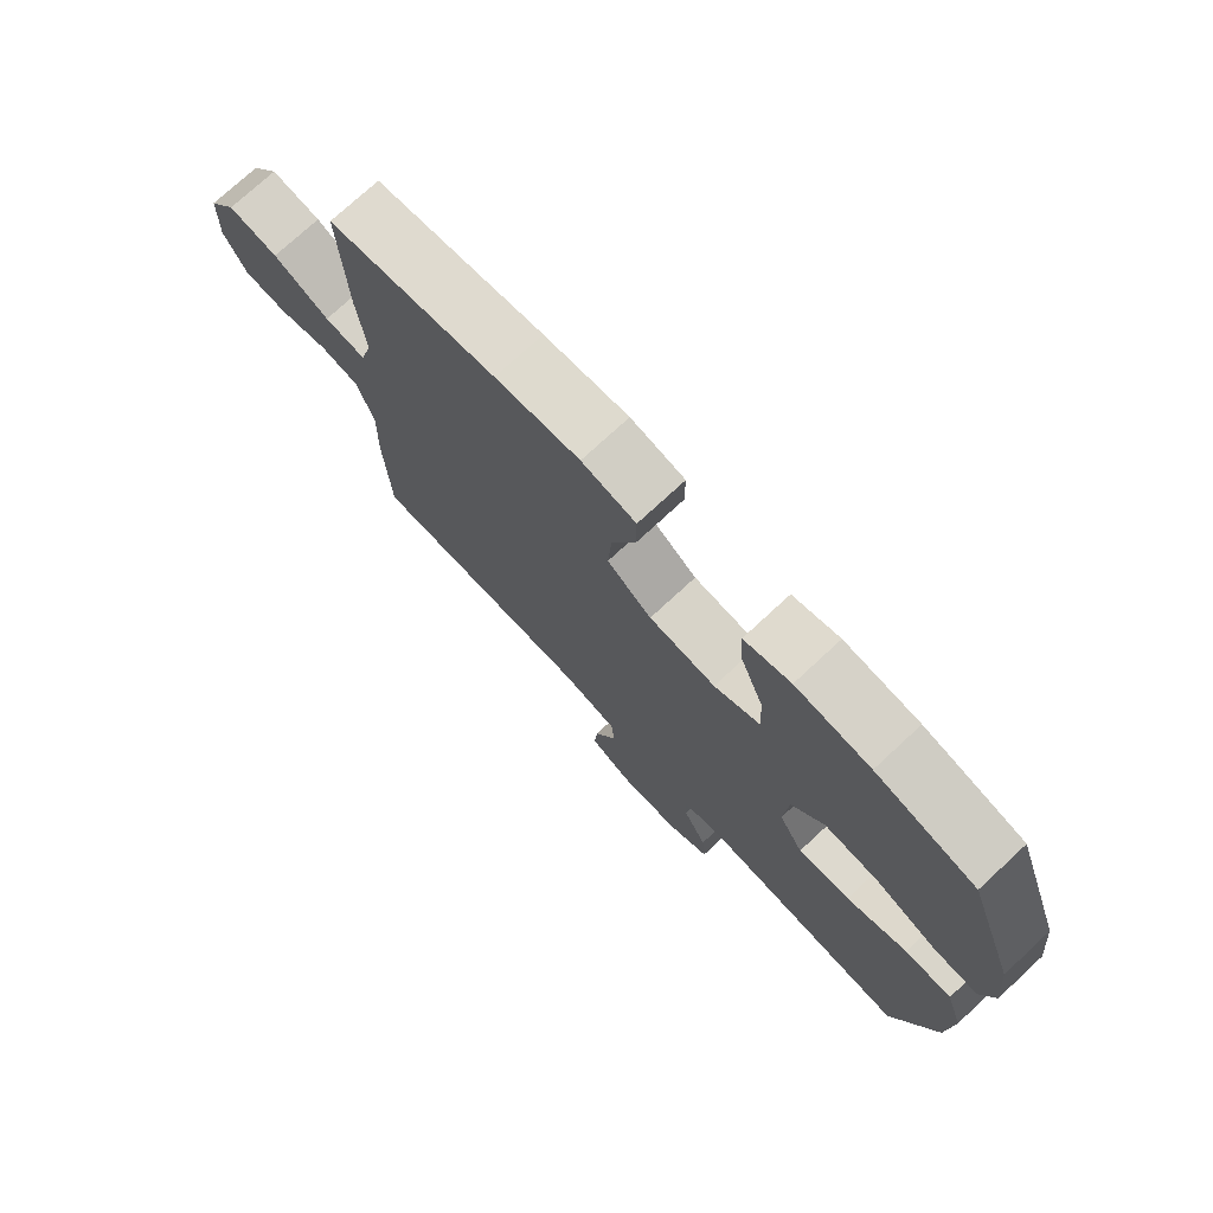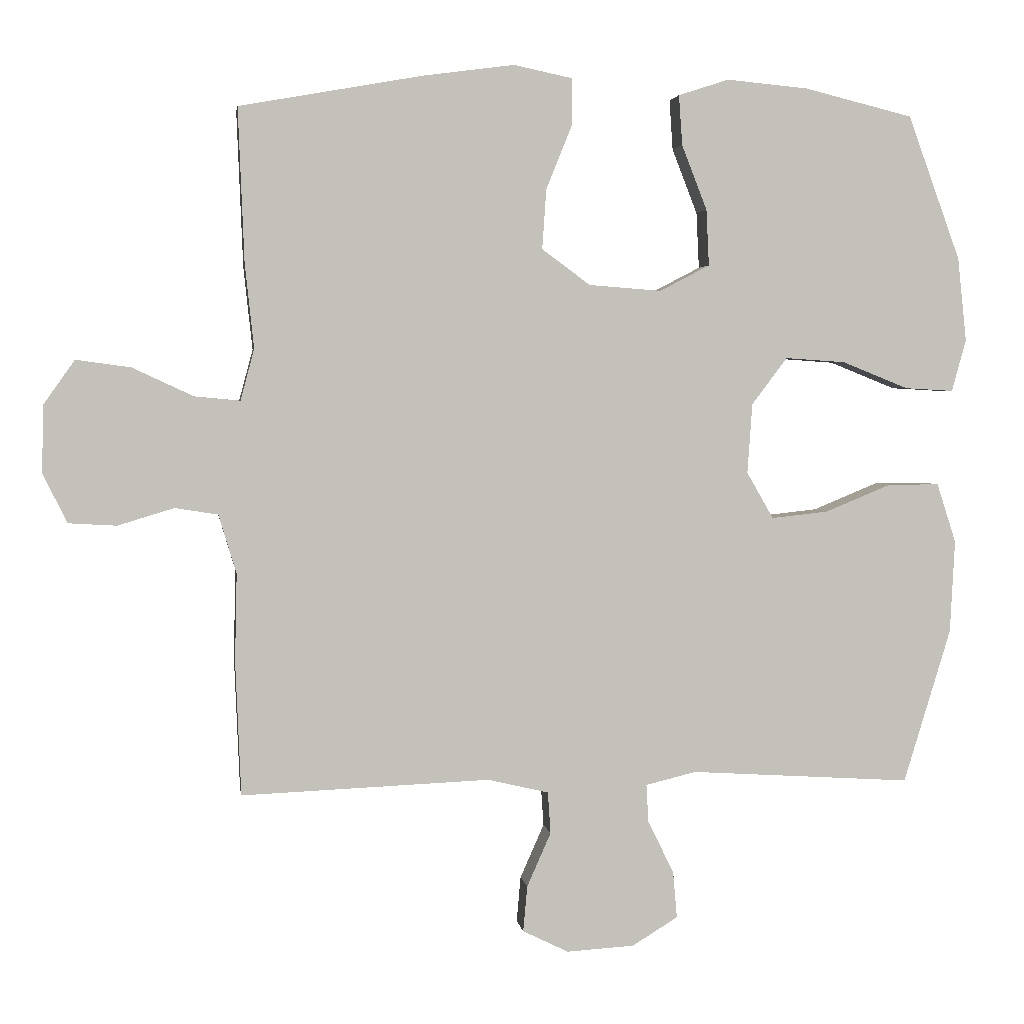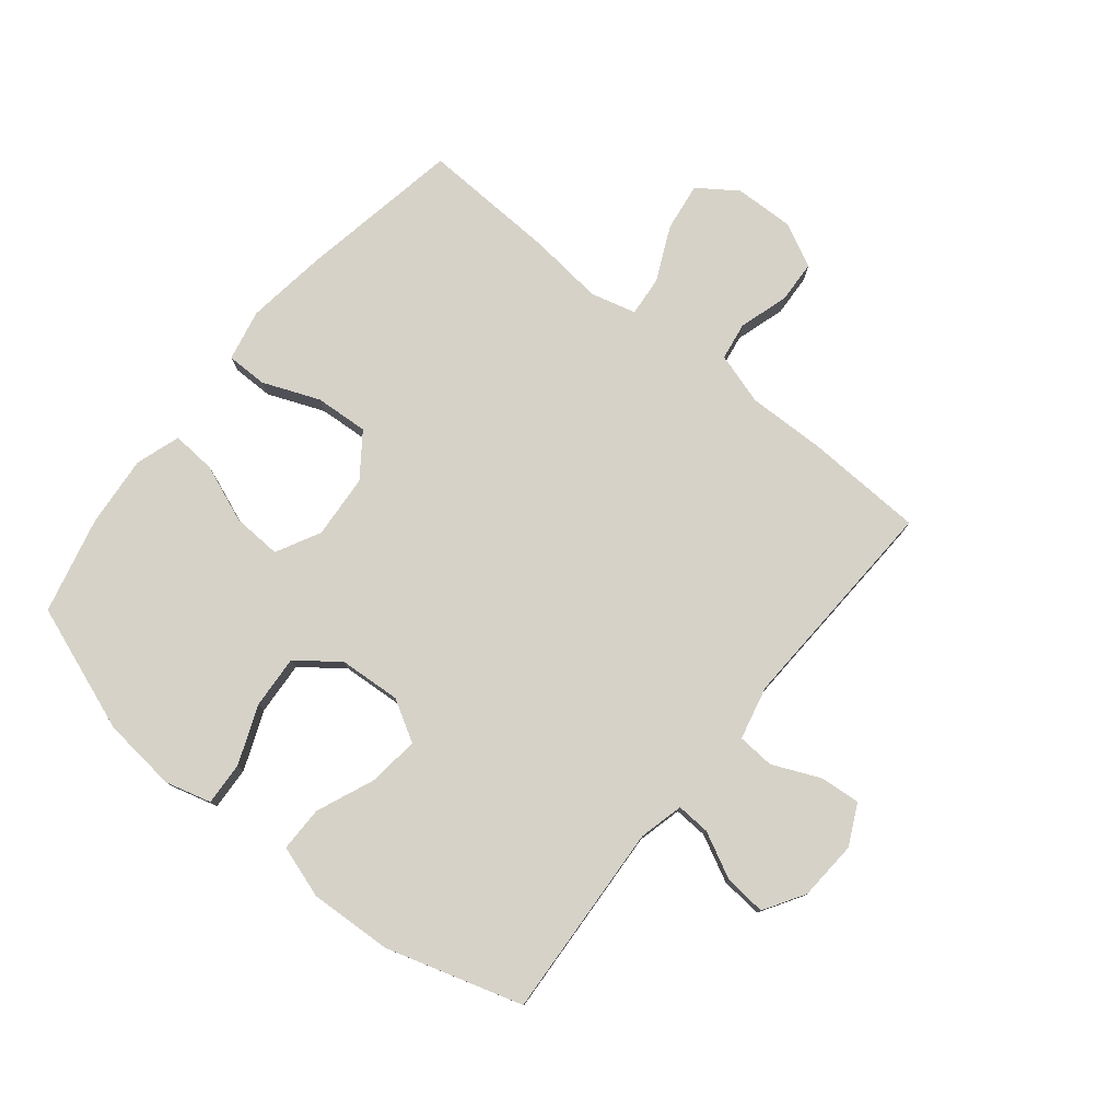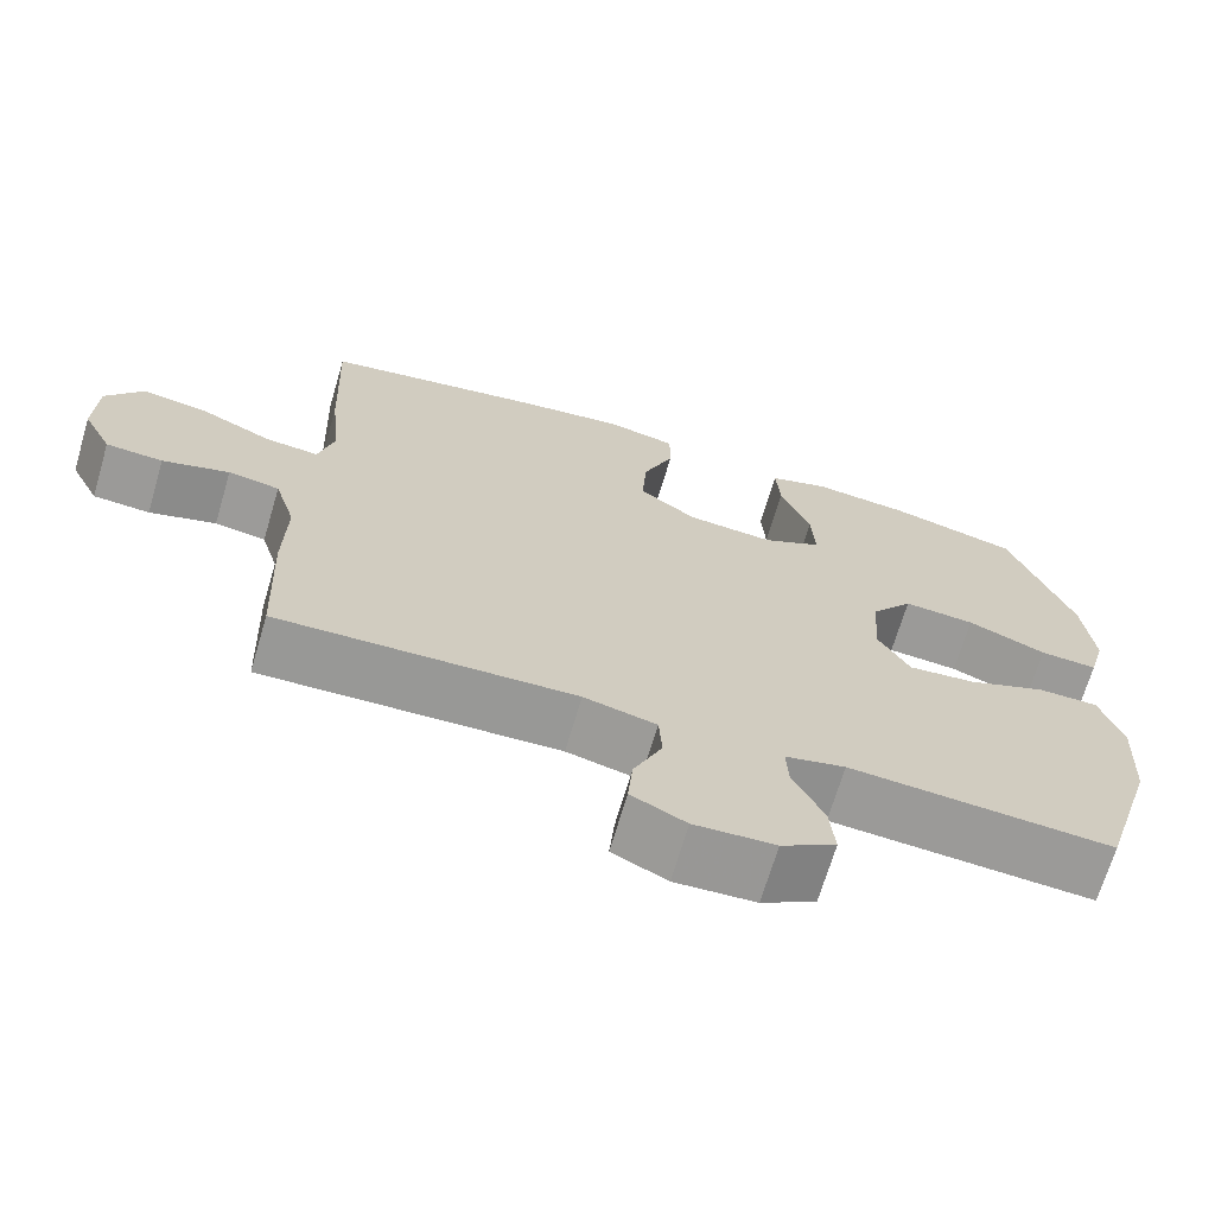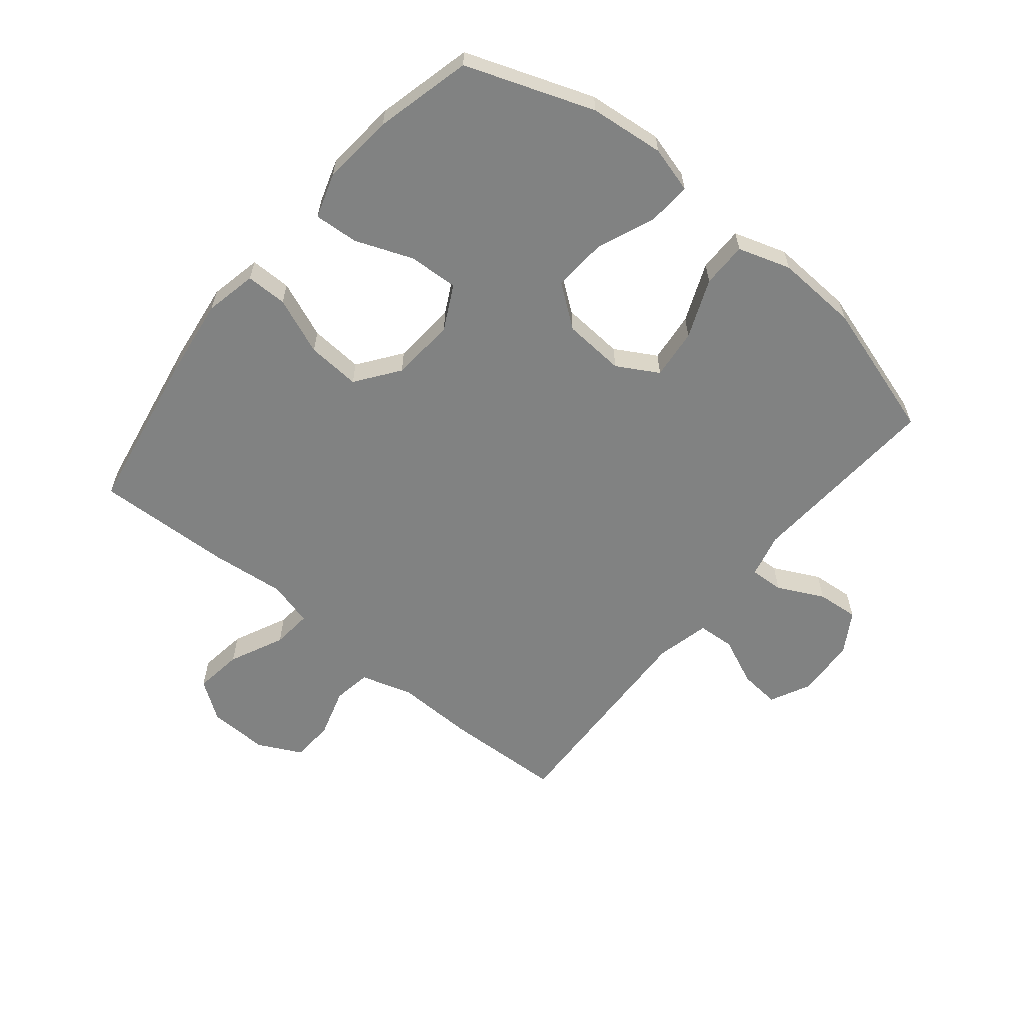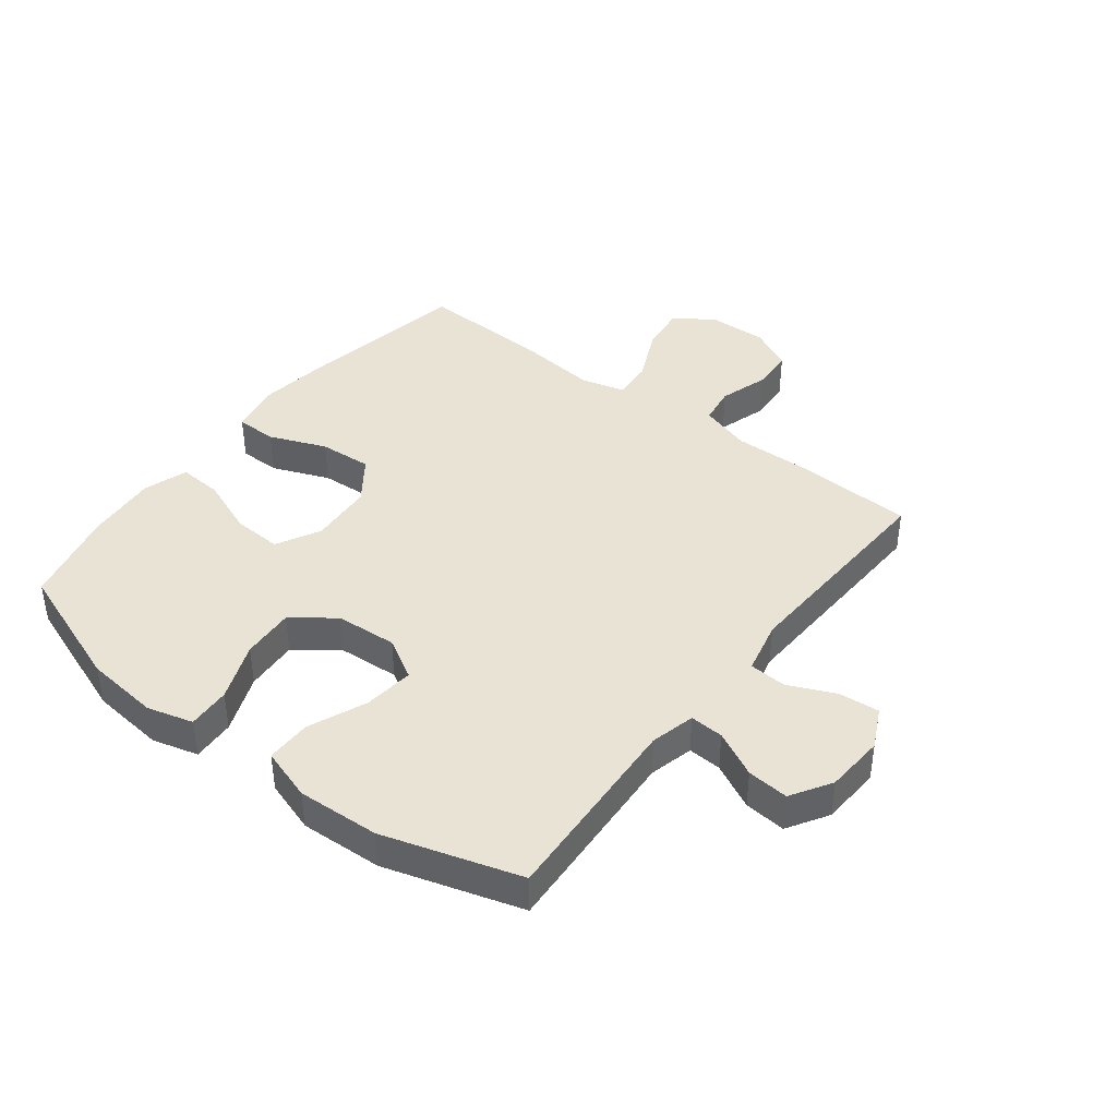
<metadata>
{"format":"obj","ext":"obj","renderer":"f3d","projection":"perspective","resolution":1024,"background":"white","views":[{"elev":74.7,"azim":47.2,"up":"+Z"},{"elev":2.9,"azim":-7.9,"up":"+Z"},{"elev":78.2,"azim":129.1,"up":"+Y"},{"elev":-68.9,"azim":-16.5,"up":"+Z"},{"elev":-60.6,"azim":50.6,"up":"+Y"},{"elev":41.0,"azim":127.8,"up":"+Y"}]}
</metadata>
<code>
v -0.5 0.07 0.5
v -0.232 0.07 0.548
v -0.098 0.07 0.566
v -0.012 0.07 0.548
v -0.012 0.07 0.48
v -0.05 0.07 0.386
v -0.056 0.07 0.298
v 0.015 0.07 0.246
v 0.121 0.07 0.238
v 0.194 0.07 0.276
v 0.19 0.07 0.358
v 0.153 0.07 0.453
v 0.148 0.07 0.526
v 0.222 0.07 0.55
v 0.341 0.07 0.539
v 0.5 0.07 0.5
v 0.577 0.07 0.289
v 0.59 0.07 0.166
v 0.569 0.07 0.09
v 0.498 0.07 0.094
v 0.401 0.07 0.133
v 0.313 0.07 0.139
v 0.261 0.07 0.07
v 0.254 0.07 -0.032
v 0.293 0.07 -0.1
v 0.376 0.07 -0.091
v 0.473 0.07 -0.051
v 0.548 0.07 -0.051
v 0.576 0.07 -0.138
v 0.569 0.07 -0.274
v 0.5 0.07 -0.5
v 0.176 0.07 -0.48
v 0.102 0.07 -0.498
v 0.105 0.07 -0.554
v 0.143 0.07 -0.63
v 0.149 0.07 -0.699
v 0.082 0.07 -0.74
v -0.017 0.07 -0.746
v -0.084 0.07 -0.713
v -0.078 0.07 -0.646
v -0.043 0.07 -0.567
v -0.047 0.07 -0.506
v -0.136 0.07 -0.485
v -0.5 0.07 -0.5
v -0.508 0.07 -0.304
v -0.505 0.07 -0.175
v -0.531 0.07 -0.089
v -0.594 0.07 -0.079
v -0.676 0.07 -0.104
v -0.746 0.07 -0.1
v -0.782 0.07 -0.028
v -0.779 0.07 0.071
v -0.734 0.07 0.135
v -0.654 0.07 0.124
v -0.564 0.07 0.082
v -0.498 0.07 0.076
v -0.478 0.07 0.151
v -0.491 0.07 0.274
v -0.5 0 0.5
v -0.232 0 0.548
v -0.098 0 0.566
v -0.012 0 0.548
v -0.012 0 0.48
v -0.05 0 0.386
v -0.056 0 0.298
v 0.015 0 0.246
v 0.121 0 0.238
v 0.194 0 0.276
v 0.19 0 0.358
v 0.153 0 0.453
v 0.148 0 0.526
v 0.222 0 0.55
v 0.341 0 0.539
v 0.5 0 0.5
v 0.577 0 0.289
v 0.59 0 0.166
v 0.569 0 0.09
v 0.498 0 0.094
v 0.401 0 0.133
v 0.313 0 0.139
v 0.261 0 0.07
v 0.254 0 -0.032
v 0.293 0 -0.1
v 0.376 0 -0.091
v 0.473 0 -0.051
v 0.548 0 -0.051
v 0.576 0 -0.138
v 0.569 0 -0.274
v 0.5 0 -0.5
v 0.176 0 -0.48
v 0.102 0 -0.498
v 0.105 0 -0.554
v 0.143 0 -0.63
v 0.149 0 -0.699
v 0.082 0 -0.74
v -0.017 0 -0.746
v -0.084 0 -0.713
v -0.078 0 -0.646
v -0.043 0 -0.567
v -0.047 0 -0.506
v -0.136 0 -0.485
v -0.5 0 -0.5
v -0.508 0 -0.304
v -0.505 0 -0.175
v -0.531 0 -0.089
v -0.594 0 -0.079
v -0.676 0 -0.104
v -0.746 0 -0.1
v -0.782 0 -0.028
v -0.779 0 0.071
v -0.734 0 0.135
v -0.654 0 0.124
v -0.564 0 0.082
v -0.498 0 0.076
v -0.478 0 0.151
v -0.491 0 0.274
f 4 5 6
f 3 4 6
f 2 3 6
f 1 2 6
f 58 1 6
f 57 58 6
f 56 57 6 7
f 53 54 55
f 52 53 55
f 51 52 55
f 50 51 55
f 49 50 55
f 48 49 55
f 47 48 55 56
f 56 7 8
f 47 56 8
f 46 47 8
f 46 8 9
f 45 46 9
f 44 45 9
f 43 44 9
f 39 40 41
f 38 39 41
f 37 38 41
f 36 37 41
f 35 36 41
f 34 35 41
f 33 34 41 42
f 43 9 10
f 42 43 10
f 33 42 10
f 32 33 10
f 30 31 32
f 29 30 32
f 28 29 32
f 27 28 32
f 26 27 32
f 19 20 21
f 18 19 21
f 17 18 21
f 16 17 21
f 15 16 21
f 14 15 21
f 13 14 21
f 12 13 21
f 11 12 21
f 10 11 21 22
f 25 26 32
f 24 25 32
f 23 24 32 10
f 10 22 23
f 64 63 62
f 64 62 61
f 64 61 60
f 64 60 59
f 64 59 116
f 64 116 115
f 65 64 115 114
f 113 112 111
f 113 111 110
f 113 110 109
f 113 109 108
f 113 108 107
f 113 107 106
f 114 113 106 105
f 66 65 114
f 66 114 105
f 66 105 104
f 67 66 104
f 67 104 103
f 67 103 102
f 67 102 101
f 99 98 97
f 99 97 96
f 99 96 95
f 99 95 94
f 99 94 93
f 99 93 92
f 100 99 92 91
f 68 67 101
f 68 101 100
f 68 100 91
f 68 91 90
f 90 89 88
f 90 88 87
f 90 87 86
f 90 86 85
f 90 85 84
f 79 78 77
f 79 77 76
f 79 76 75
f 79 75 74
f 79 74 73
f 79 73 72
f 79 72 71
f 79 71 70
f 79 70 69
f 80 79 69 68
f 90 84 83
f 90 83 82
f 68 90 82 81
f 81 80 68
f 1 59 60 2
f 2 60 61 3
f 3 61 62 4
f 4 62 63 5
f 5 63 64 6
f 6 64 65 7
f 7 65 66 8
f 8 66 67 9
f 9 67 68 10
f 10 68 69 11
f 11 69 70 12
f 12 70 71 13
f 13 71 72 14
f 14 72 73 15
f 15 73 74 16
f 16 74 75 17
f 17 75 76 18
f 18 76 77 19
f 19 77 78 20
f 20 78 79 21
f 21 79 80 22
f 22 80 81 23
f 23 81 82 24
f 24 82 83 25
f 25 83 84 26
f 26 84 85 27
f 27 85 86 28
f 28 86 87 29
f 29 87 88 30
f 30 88 89 31
f 31 89 90 32
f 32 90 91 33
f 33 91 92 34
f 34 92 93 35
f 35 93 94 36
f 36 94 95 37
f 37 95 96 38
f 38 96 97 39
f 39 97 98 40
f 40 98 99 41
f 41 99 100 42
f 42 100 101 43
f 43 101 102 44
f 44 102 103 45
f 45 103 104 46
f 46 104 105 47
f 47 105 106 48
f 48 106 107 49
f 49 107 108 50
f 50 108 109 51
f 51 109 110 52
f 52 110 111 53
f 53 111 112 54
f 54 112 113 55
f 55 113 114 56
f 56 114 115 57
f 57 115 116 58
f 58 116 59 1

</code>
